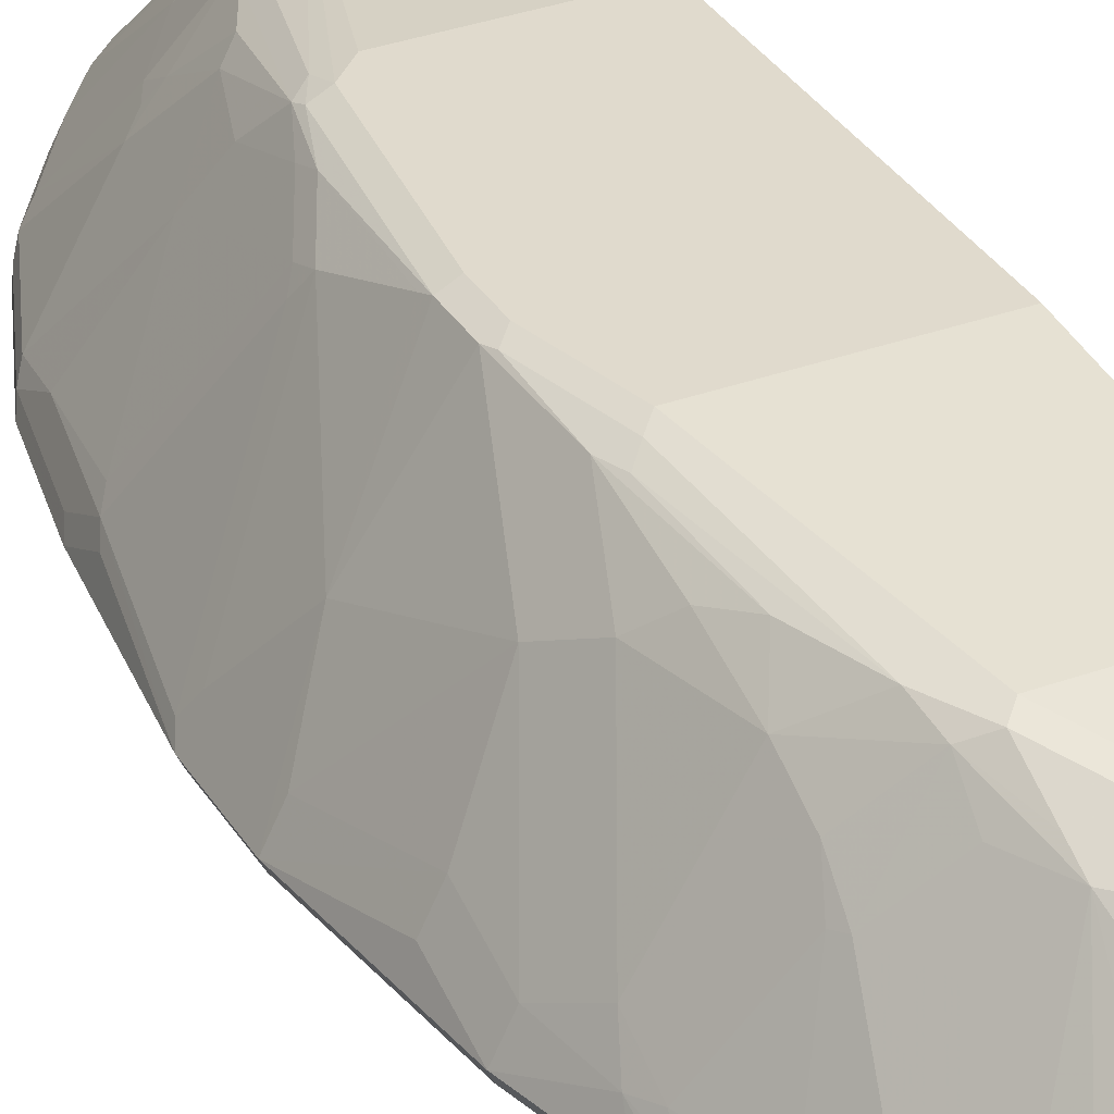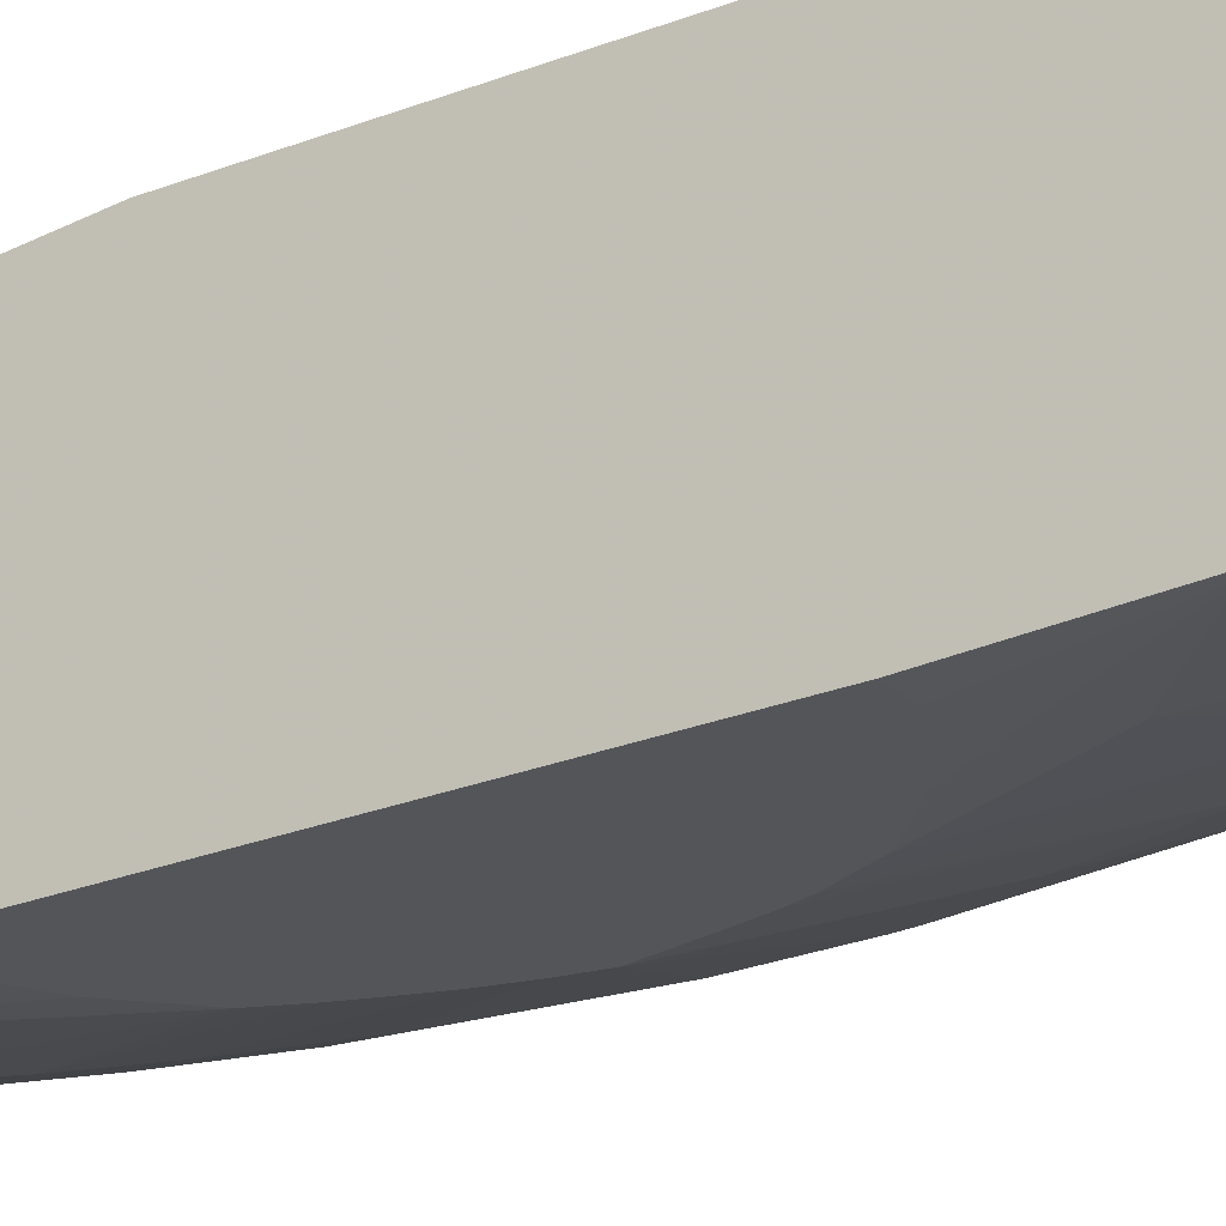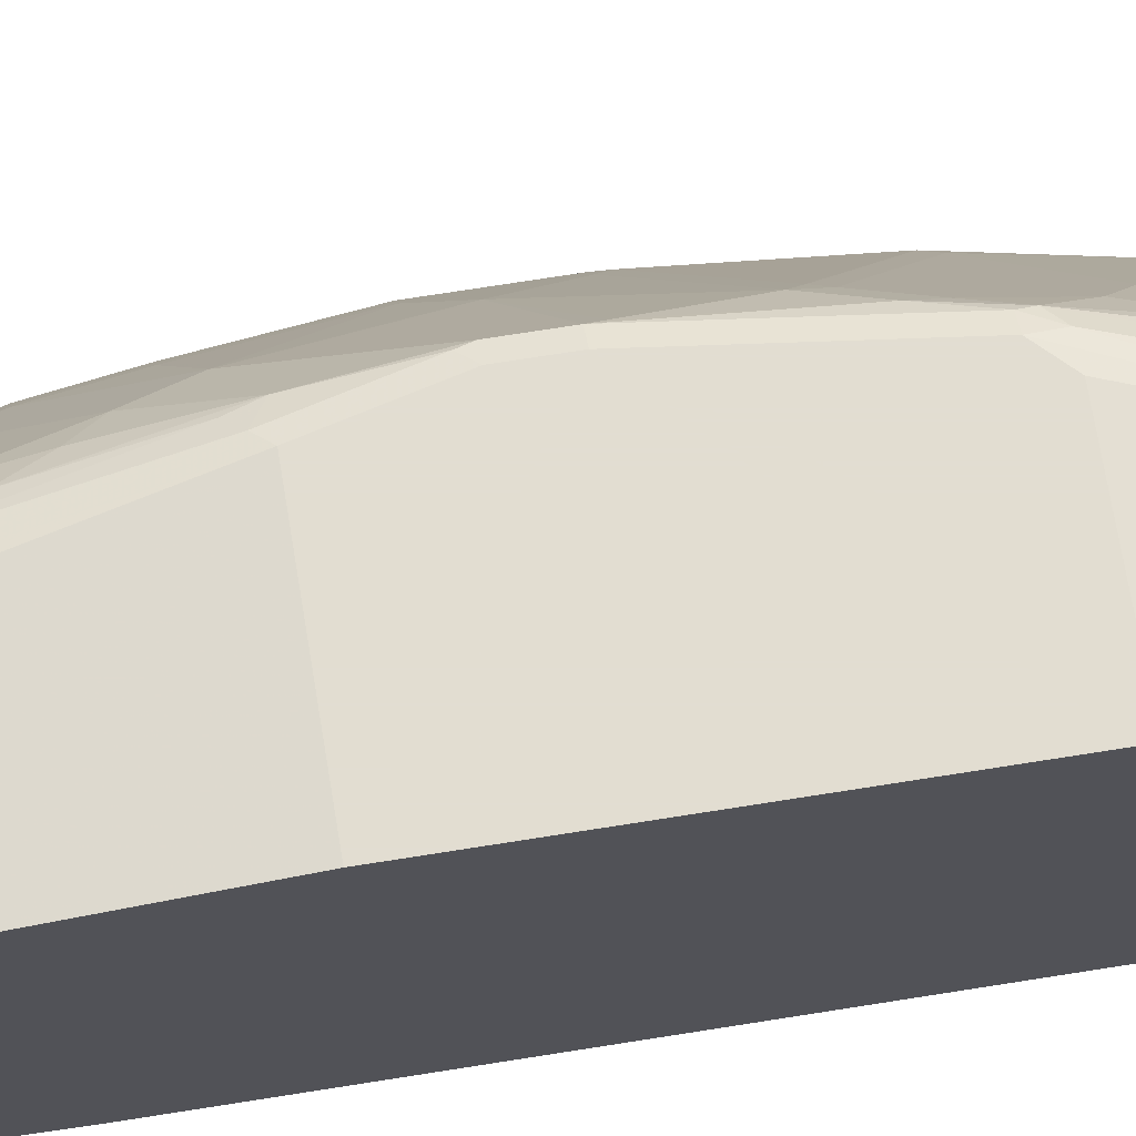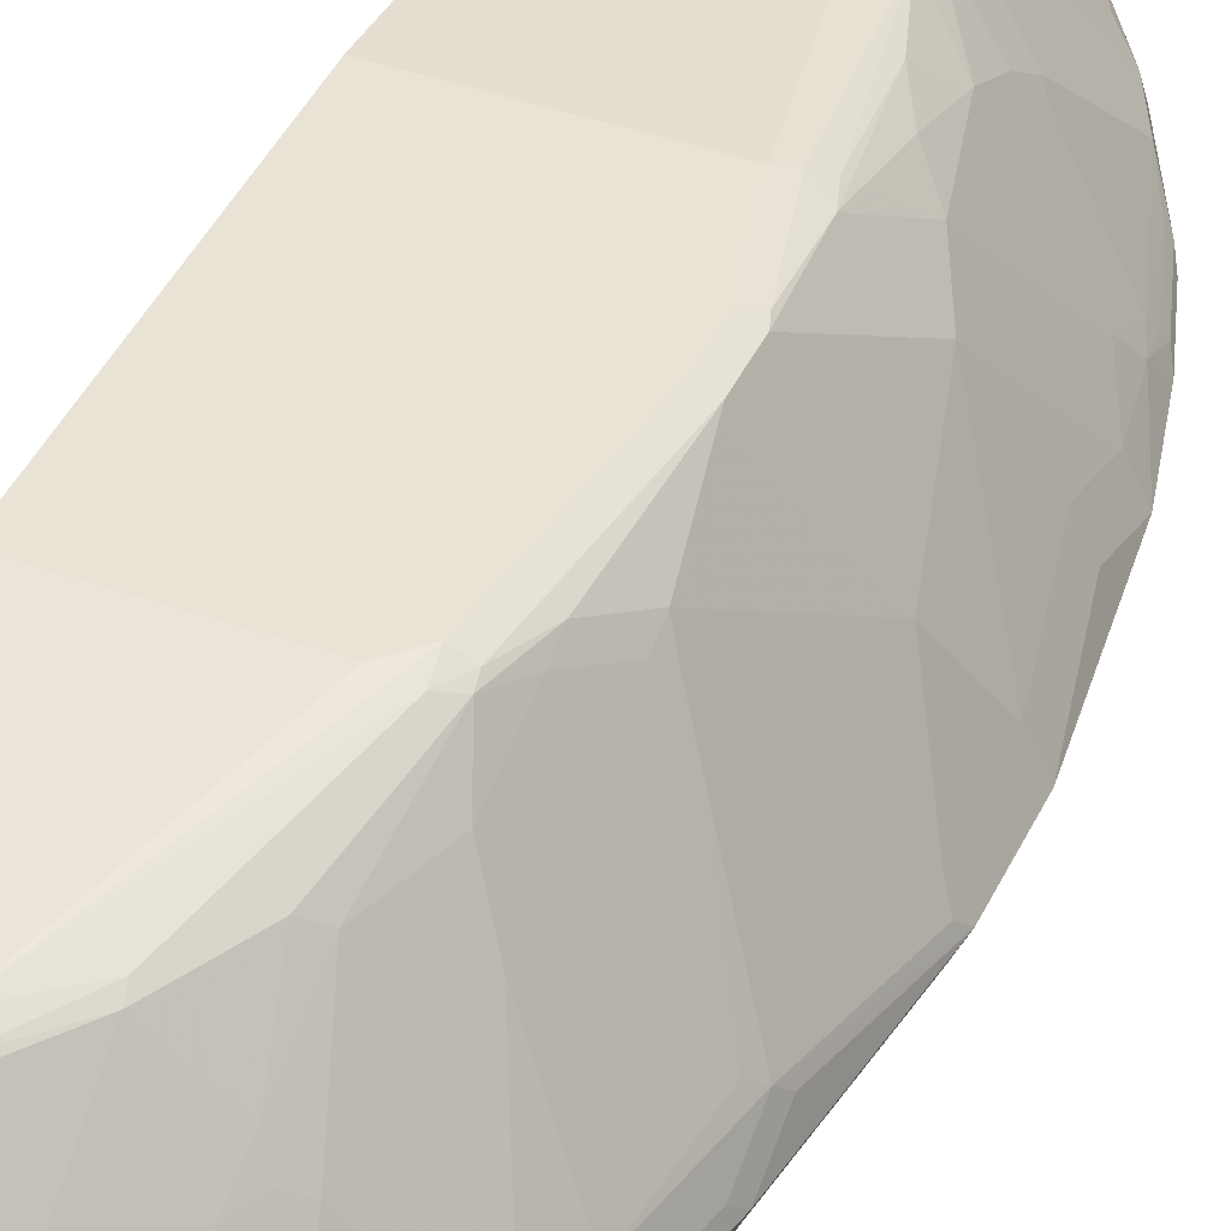
<metadata>
{"format":"obj","ext":"obj","renderer":"f3d","projection":"perspective","resolution":1024,"background":"white","views":[{"elev":33.0,"azim":-26.8,"up":"+Z"},{"elev":-24.5,"azim":123.5,"up":"+Z"},{"elev":68.4,"azim":80.8,"up":"+Z"},{"elev":41.1,"azim":-156.7,"up":"+Z"}]}
</metadata>
<code>
v -0.2907 0.2223 0.03421
v -0.2849 0.2281 0.02282
v -0.2678 0.0912 0.02282
v -0.2735 0.08551 0.03421
v -0.2735 0.1368 0.05131
v -0.2621 0.1368 0.0741
v -0.2792 0.2223 0.05701
v -0.2522 0.248 0.1111
v -0.2907 0.2906 0.03421
v -0.2735 0.2223 0.01712
v -0.2849 0.2963 0.02282
v -0.2564 0.08551 0.01712
v -0.2507 0.02286 0.02282
v -0.2522 0.03424 0.05344
v -0.2621 0.08551 0.05701
v -0.2564 0.01718 0.03421
v -0.228 0.154 0.1425
v -0.2109 0.2052 0.1767
v -0.1995 0.2394 0.1995
v -0.1995 0.2736 0.1995
v -0.2009 0.2821 0.1966
v -0.2109 0.3419 0.1767
v -0.2792 0.2906 0.05701
v -0.2864 0.2992 0.04275
v -0.2693 0.4017 0.05985
v -0.2735 0.3932 0.05131
v -0.2735 0.4274 0.03421
v -0.2678 0.4331 0.02282
v -0.2223 0.1368 2.101e-05
v -0.2735 0.2906 0.01712
v -0.1688 0.2586 -0.02135
v -0.2394 0.01718 0.01712
v -0.2337 -0.02841 0.02282
v -0.2308 -0.04273 0.02565
v -0.245 -0.005669 0.02851
v -0.245 0.05129 0.0741
v -0.2507 0.005703 0.03991
v -0.2479 0.008648 0.04703
v -0.245 0.01718 0.05701
v -0.2394 -0.0341 0.03421
v -0.2109 0.1197 0.1596
v -0.1938 0.171 0.1938
v -0.1966 0.2309 0.2009
v -0.1881 0.2736 0.2052
v -0.1824 0.4103 0.1995
v -0.1938 0.3761 0.1938
v -0.2116 0.3591 0.171
v -0.218 0.3504 0.1624
v -0.2351 0.3676 0.1282
v -0.2629 0.4103 0.06841
v -0.2522 0.4872 0.05985
v -0.2693 0.4359 0.04275
v -0.2564 0.5129 0.03421
v -0.2564 0.4274 0.01712
v -0.2507 0.5186 0.02282
v -0.1646 0.2352 -0.02135
v -0.1633 0.23 -0.02135
v -0.1582 0.2094 -0.02135
v -0.2052 0.06845 2.101e-05
v -0.2223 0.3761 2.101e-05
v -0.1603 0.3034 -0.02135
v -0.2223 -0.0341 0.01712
v -0.2194 -0.04842 0.01996
v -0.2023 -0.08264 0.01996
v -0.1938 -0.1254 0.02851
v -0.228 -0.05695 0.02851
v -0.1938 0.05129 0.1596
v -0.2337 -0.04557 0.03991
v -0.2308 -0.04273 0.04703
v -0.228 -0.0341 0.05701
v -0.2009 1.69e-05 0.1218
v -0.1938 0.01718 0.1425
v -0.1938 0.1027 0.1767
v -0.1966 0.1454 0.1838
v -0.1795 0.07698 0.1838
v -0.1881 0.154 0.1945
v -0.1795 0.1625 0.2009
v -0.1881 0.2394 0.2052
v -0.171 0.4103 0.2052
v -0.1731 0.4274 0.2009
v -0.1838 0.4189 0.1966
v -0.1945 0.3932 0.1881
v -0.2116 0.4616 0.1368
v -0.2458 0.5299 0.05131
v -0.2522 0.5214 0.04275
v -0.2223 0.5984 0.03421
v -0.2394 0.5129 0.01712
v -0.2166 0.6041 0.02282
v -0.156 0.2031 -0.02135
v -0.1881 0.01718 2.101e-05
v -0.2052 0.4616 2.101e-05
v -0.1571 0.319 -0.02135
v -0.1539 -0.05126 2.101e-05
v -0.1881 -0.1025 0.01712
v -0.1852 -0.1168 0.01996
v -0.151 -0.168 0.01996
v -0.1596 -0.1767 0.02851
v -0.1995 -0.1139 0.03991
v -0.1624 0.02571 0.1838
v -0.1596 1.69e-05 0.1767
v -0.2137 -0.07685 0.05559
v -0.218 -0.06832 0.05344
v -0.2265 -0.05126 0.04916
v -0.1966 -0.1111 0.05559
v -0.1966 -0.008512 0.124
v -0.171 0.171 0.2052
v -0.1453 -0.008512 0.1838
v -0.1539 0.4274 0.2052
v -0.1026 0.5813 0.1881
v -0.1389 0.5471 0.1838
v -0.1774 0.4958 0.171
v -0.1945 0.4445 0.171
v -0.1496 0.5386 0.1795
v -0.1667 0.5044 0.1795
v -0.2116 0.4958 0.1197
v -0.1945 0.5471 0.1197
v -0.2116 0.6154 0.05131
v -0.218 0.6069 0.04275
v -0.2109 0.6211 0.03421
v -0.2137 0.6112 0.02565
v -0.2052 0.5984 0.01712
v -0.1453 0.7138 0.02565
v -0.1482 0.7066 0.02282
v -0.1368 0.7202 0.02137
v -0.171 0.669 0.02137
v -0.2052 0.6176 0.02137
v -0.1496 0.1839 -0.02135
v -0.1428 0.165 -0.02135
v -0.1325 0.1411 -0.02135
v -0.1515 0.3398 -0.02135
v -0.156 0.3237 -0.02135
v -0.171 0.5471 2.101e-05
v -0.08551 0.01718 -0.0171
v -0.06841 1.69e-05 -0.0171
v -0.1197 -0.08548 2.101e-05
v -0.1368 -0.171 0.01712
v -0.1539 -0.1538 0.01712
v -0.1339 -0.1852 0.01996
v -0.1425 -0.1937 0.02851
v -0.1112 -0.2137 0.05559
v -0.1453 -0.1795 0.05559
v -0.1624 -0.1623 0.05559
v -0.1653 -0.1652 0.03991
v -0.1624 -0.02557 0.1581
v -0.1453 -0.05979 0.1581
v -0.1453 -0.04273 0.1667
v -0.1824 -0.1311 0.05701
v -0.1795 -0.1282 0.06413
v -0.1795 -0.04273 0.124
v -0.02844 0.171 0.2052
v -0.1368 1.69e-05 0.1881
v -0.09405 -0.09401 0.1667
v -0.02844 0.4274 0.2052
v -0.02844 0.5813 0.1881
v -0.02844 0.6497 0.1685
v -0.02844 0.6564 0.1659
v -0.1083 0.5927 0.1824
v -0.1411 0.5556 0.1795
v -0.1767 0.5471 0.1425
v -0.1838 0.5556 0.1282
v -0.2009 0.6241 0.05985
v -0.1774 0.6668 0.05131
v -0.1767 0.6725 0.03421
v -0.1368 0.7009 0.01712
v -0.1368 0.5984 2.101e-05
v -0.1425 0.7238 0.03421
v -0.1197 0.7181 0.01712
v -0.1282 0.7309 0.02565
v -0.07696 0.7651 0.02565
v -0.08551 0.7543 0.02137
v -0.09834 0.1069 -0.02135
v -0.1368 0.3741 -0.02135
v -0.1026 0.4787 -0.0171
v -0.07698 0.09404 -0.02135
v -0.03422 -0.01704 -0.0171
v -0.06841 -0.1368 2.101e-05
v -0.1026 -0.2051 0.01712
v -0.1168 -0.2022 0.01996
v -0.1254 -0.2108 0.02851
v -0.114 -0.2166 0.03991
v -0.06271 -0.2507 0.03991
v -0.07981 -0.2336 0.05701
v -0.07696 -0.2308 0.06413
v -0.1282 -0.1453 0.1069
v -0.1112 -0.09401 0.1581
v -0.1112 -0.1282 0.1325
v -0.02844 1.69e-05 0.1881
v -0.08551 -0.08548 0.171
v -0.07696 -0.1453 0.141
v -0.05986 -0.1453 0.1496
v -0.05131 -0.1368 0.1539
v -0.02844 0.6645 0.1609
v -0.03848 0.6582 0.1624
v -0.1154 0.5899 0.1795
v -0.1069 0.6241 0.1624
v -0.1752 0.5727 0.1282
v -0.124 0.6241 0.1453
v -0.1411 0.6241 0.1282
v -0.1667 0.6754 0.05985
v -0.1411 0.7095 0.05985
v -0.1496 0.7095 0.04275
v -0.1026 0.6326 2.101e-05
v -0.08551 0.4958 -0.0171
v -0.124 0.7266 0.05985
v -0.1083 0.7408 0.05131
v -0.0912 0.758 0.03421
v -0.06841 0.7522 0.01712
v -0.08551 0.6497 2.101e-05
v -0.06841 0.7694 0.03421
v -0.02844 0.7808 0.03397
v -0.02844 0.7787 0.02428
v -0.06841 0.7637 0.02282
v -0.1027 0.4082 -0.02135
v -0.02844 0.07972 -0.02135
v -0.02844 -0.01704 -0.0171
v -0.03422 -0.1538 2.101e-05
v -0.05131 -0.2393 0.01712
v -0.06556 -0.2365 0.01996
v -0.07411 -0.245 0.02851
v -0.05131 -0.2565 0.03421
v -0.02844 -0.253 0.05923
v -0.06841 -0.2436 0.04916
v -0.05131 -0.1595 0.1425
v -0.02844 -0.08548 0.171
v -0.02844 -0.1368 0.1539
v -0.03991 0.6782 0.1482
v -0.02844 0.6896 0.1425
v -0.02852 0.6896 0.1425
v -0.05557 0.6754 0.1453
v -0.08977 0.6582 0.1453
v -0.03422 0.5471 -0.0171
v -0.0912 0.7465 0.06271
v -0.07267 0.7608 0.05985
v -0.07054 0.7651 0.05131
v -0.02844 0.7708 0.01993
v -0.02844 0.758 0.01712
v -0.05131 0.6668 2.101e-05
v -0.02844 0.7808 0.03421
v -0.02844 0.7747 0.02186
v -0.08551 0.4189 -0.02135
v -0.02844 0.436 -0.02135
v -0.02844 -0.1538 2.101e-05
v -0.02844 -0.2393 0.01712
v -0.02844 -0.2507 0.02277
v -0.04561 -0.2507 0.02282
v -0.05986 -0.2478 0.02565
v -0.02844 -0.2565 0.03421
v -0.02844 -0.2565 0.03998
v -0.02844 -0.2508 0.02288
v -0.02844 -0.1595 0.1425
v -0.02844 0.7066 0.1254
v -0.02852 0.7066 0.1254
v -0.05701 0.7637 0.06271
v -0.02844 0.5471 -0.0171
v -0.05131 0.436 -0.02135
v -0.02844 0.7765 0.04907
v -0.02844 0.7785 0.04335
v -0.02844 0.6668 2.101e-05
v -0.02844 0.7738 0.05231
f 150 187 224
f 145 186 185
f 146 185 152
f 145 184 186
f 150 224 225
f 150 249 244
f 150 250 221
f 150 221 248
f 150 248 247
f 150 247 249
f 145 185 146
f 150 244 243
f 150 225 250
f 142 148 147
f 140 182 183
f 142 184 145
f 141 184 142
f 140 184 141
f 140 183 184
f 140 181 182
f 140 180 181
f 140 179 180
f 139 179 140
f 138 179 139
f 138 178 179
f 136 178 138
f 136 177 178
f 150 243 242
f 142 145 148
f 150 242 215
f 157 193 195
f 150 214 241
f 136 176 177
f 157 194 158
f 156 193 157
f 156 192 193
f 152 191 188
f 152 190 191
f 152 189 190
f 152 185 189
f 151 224 187
f 151 188 224
f 150 154 153
f 150 155 154
f 150 156 155
f 150 215 214
f 150 192 156
f 150 251 227
f 150 259 251
f 150 256 259
f 150 257 256
f 150 238 257
f 150 210 238
f 150 211 210
f 150 239 211
f 150 235 239
f 150 236 235
f 150 258 236
f 150 254 258
f 150 241 254
f 150 227 192
f 135 176 136
f 100 144 145
f 134 216 176
f 111 116 115
f 111 159 116
f 111 114 159
f 110 158 113
f 110 157 158
f 109 157 110
f 109 156 157
f 109 155 156
f 109 154 155
f 108 154 109
f 108 153 154
f 107 188 151
f 107 152 188
f 113 158 159
f 107 146 152
f 106 151 187
f 106 107 151
f 105 145 144
f 105 149 145
f 104 145 149
f 104 148 145
f 104 147 148
f 104 142 147
f 101 149 105
f 101 104 149
f 100 146 107
f 100 145 146
f 157 195 194
f 106 187 150
f 113 159 114
f 116 159 160
f 116 160 161
f 134 175 216
f 134 174 175
f 134 171 174
f 132 173 172
f 132 165 173
f 130 132 172
f 129 134 133
f 129 171 134
f 124 207 167
f 124 170 207
f 124 169 170
f 124 168 169
f 124 166 168
f 124 167 164
f 122 124 123
f 122 166 124
f 122 163 166
f 121 165 132
f 121 164 165
f 121 124 164
f 121 125 124
f 121 126 125
f 120 163 122
f 119 163 120
f 117 119 118
f 117 163 119
f 117 162 163
f 117 161 162
f 116 161 117
f 134 176 135
f 158 196 159
f 253 259 256
f 158 195 197
f 217 243 244
f 216 243 217
f 216 242 243
f 213 231 240
f 212 239 235
f 211 239 212
f 209 238 210
f 209 234 238
f 208 237 231
f 207 237 208
f 207 236 237
f 207 235 236
f 207 212 235
f 217 244 245
f 206 234 209
f 205 233 206
f 204 230 232
f 204 233 205
f 204 232 233
f 203 231 213
f 202 231 203
f 202 208 231
f 198 200 199
f 197 200 198
f 195 200 197
f 195 204 200
f 195 230 204
f 195 229 230
f 206 233 234
f 217 245 246
f 217 246 218
f 218 246 219
f 100 105 144
f 252 259 253
f 251 259 252
f 244 249 245
f 236 258 237
f 234 253 256
f 234 257 238
f 234 256 257
f 233 253 234
f 231 255 240
f 231 241 255
f 231 254 241
f 231 258 254
f 231 237 258
f 230 233 232
f 229 233 230
f 228 233 229
f 228 253 233
f 228 252 253
f 227 252 228
f 227 251 252
f 226 228 229
f 221 250 223
f 220 249 247
f 220 245 249
f 220 246 245
f 220 248 221
f 220 247 248
f 219 246 220
f 193 229 195
f 158 194 195
f 193 226 229
f 192 227 228
f 169 206 209
f 169 212 170
f 169 211 212
f 169 210 211
f 169 209 210
f 167 208 202
f 167 207 208
f 166 169 168
f 166 206 169
f 166 205 206
f 166 204 205
f 166 200 204
f 166 201 200
f 170 212 207
f 165 203 173
f 165 167 202
f 164 167 165
f 162 166 163
f 162 201 166
f 162 200 201
f 162 199 200
f 161 199 162
f 161 198 199
f 161 196 198
f 160 196 161
f 159 196 160
f 158 198 196
f 158 197 198
f 165 202 203
f 172 173 203
f 172 203 213
f 174 214 175
f 192 226 193
f 191 250 225
f 191 223 250
f 190 223 191
f 189 223 190
f 188 225 224
f 188 191 225
f 185 186 189
f 184 189 186
f 183 189 184
f 183 223 189
f 183 221 223
f 183 222 221
f 182 222 183
f 181 222 182
f 181 221 222
f 181 220 221
f 181 219 220
f 180 219 181
f 179 219 180
f 178 219 179
f 178 218 219
f 177 218 178
f 177 217 218
f 176 217 177
f 176 216 217
f 175 242 216
f 175 215 242
f 175 214 215
f 192 228 226
f 99 100 107
f 58 89 90
f 98 143 142
f 29 58 59
f 29 57 58
f 29 56 57
f 28 87 54
f 28 55 87
f 27 55 28
f 27 53 55
f 27 85 53
f 27 52 85
f 25 49 50
f 25 27 26
f 25 52 27
f 25 85 52
f 29 31 56
f 25 51 85
f 24 49 25
f 24 48 49
f 23 48 24
f 22 48 23
f 22 47 48
f 22 46 47
f 21 46 22
f 20 43 44
f 20 46 21
f 20 45 46
f 20 79 45
f 20 44 79
f 19 43 20
f 25 50 51
f 19 42 43
f 30 54 60
f 31 60 61
f 36 72 67
f 36 39 72
f 36 67 41
f 34 66 40
f 34 65 66
f 34 64 65
f 34 63 64
f 33 63 34
f 33 62 63
f 32 90 62
f 32 59 90
f 31 57 56
f 31 58 57
f 30 60 31
f 31 89 58
f 31 128 127
f 31 129 128
f 31 171 129
f 31 174 171
f 31 214 174
f 31 255 241
f 31 240 255
f 31 213 240
f 31 172 213
f 31 130 172
f 31 131 130
f 31 92 131
f 31 61 92
f 31 127 89
f 18 42 19
f 17 42 18
f 17 41 42
f 8 19 20
f 8 18 19
f 8 17 18
f 7 17 8
f 6 17 7
f 6 15 17
f 4 16 14
f 4 6 5
f 4 15 6
f 4 14 15
f 3 10 12
f 3 16 4
f 3 13 16
f 8 20 21
f 3 32 13
f 2 30 10
f 2 11 30
f 2 10 3
f 1 11 2
f 1 9 11
f 1 8 9
f 1 7 8
f 1 6 7
f 1 5 6
f 1 4 5
f 1 3 4
f 1 2 3
f 98 142 104
f 3 12 32
f 8 21 22
f 8 22 23
f 8 23 24
f 16 68 37
f 16 40 68
f 16 34 40
f 16 35 34
f 15 41 17
f 15 36 41
f 14 39 36
f 14 38 39
f 14 37 38
f 14 16 37
f 14 36 15
f 13 35 16
f 13 34 35
f 13 33 34
f 13 62 33
f 13 32 62
f 12 59 32
f 12 29 59
f 11 54 30
f 11 28 54
f 10 31 29
f 10 30 31
f 10 29 12
f 9 28 11
f 9 27 28
f 9 26 27
f 9 25 26
f 9 24 25
f 8 24 9
f 37 68 69
f 37 69 38
f 31 241 214
f 39 69 70
f 86 118 119
f 84 115 116
f 84 118 85
f 84 117 118
f 84 116 117
f 83 115 84
f 83 111 115
f 83 112 111
f 38 69 39
f 81 113 114
f 81 112 82
f 81 111 112
f 80 113 81
f 86 119 120
f 80 110 113
f 79 109 80
f 79 108 109
f 77 107 106
f 77 99 107
f 76 99 77
f 75 99 76
f 72 105 100
f 71 105 72
f 70 105 71
f 70 101 105
f 70 102 101
f 70 103 102
f 69 103 70
f 80 109 110
f 86 120 88
f 87 121 132
f 87 132 91
f 97 142 143
f 97 141 142
f 97 140 141
f 97 139 140
f 97 138 139
f 96 136 138
f 96 137 136
f 96 138 97
f 94 96 95
f 94 137 96
f 93 137 94
f 93 136 137
f 93 135 136
f 93 134 135
f 93 133 134
f 93 129 133
f 91 132 130
f 91 131 92
f 91 130 131
f 90 129 93
f 90 128 129
f 90 127 128
f 89 127 90
f 88 126 121
f 88 125 126
f 88 124 125
f 88 123 124
f 88 122 123
f 88 120 122
f 68 104 101
f 68 98 104
f 81 114 111
f 68 102 103
f 47 83 50
f 47 112 83
f 47 82 112
f 47 49 48
f 46 81 82
f 46 82 47
f 45 81 46
f 45 80 81
f 45 79 80
f 44 108 79
f 44 153 108
f 44 150 153
f 44 106 150
f 47 50 49
f 44 78 106
f 43 106 78
f 43 77 106
f 42 77 43
f 42 76 77
f 68 103 69
f 42 73 75
f 42 74 73
f 41 74 42
f 41 73 74
f 41 67 73
f 40 66 68
f 39 71 72
f 39 70 71
f 43 78 44
f 50 83 51
f 42 75 76
f 51 84 85
f 51 83 84
f 68 101 102
f 67 100 99
f 67 72 100
f 67 75 73
f 67 99 75
f 65 98 68
f 65 143 98
f 65 97 143
f 65 96 97
f 65 95 96
f 64 95 65
f 64 94 95
f 62 64 63
f 62 94 64
f 65 68 66
f 62 90 93
f 62 93 94
f 53 118 86
f 53 86 88
f 53 85 118
f 54 87 91
f 54 91 60
f 53 88 55
f 55 121 87
f 58 90 59
f 60 91 61
f 61 91 92
f 55 88 121

</code>
